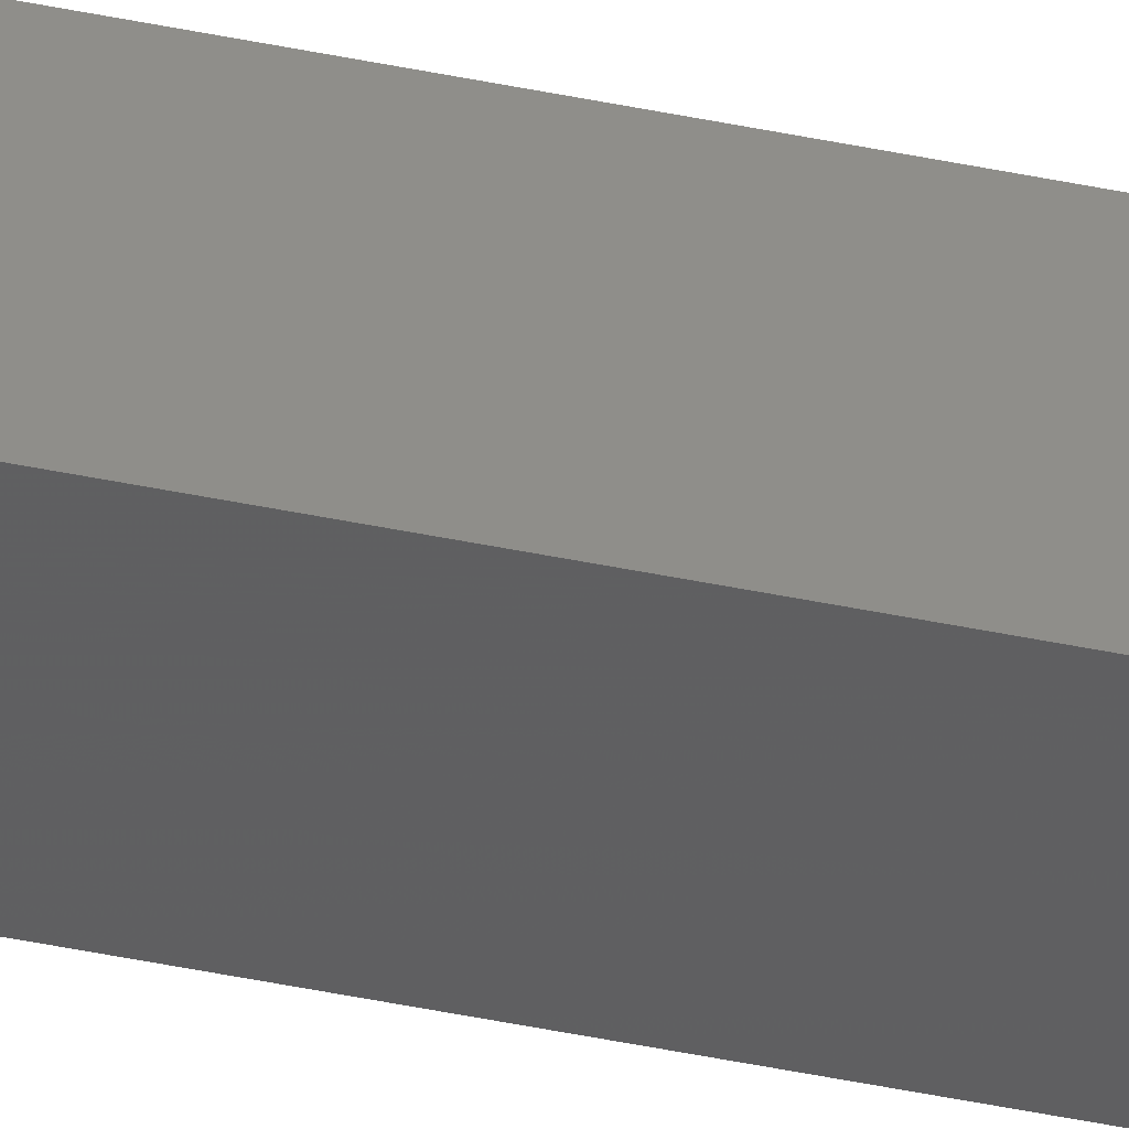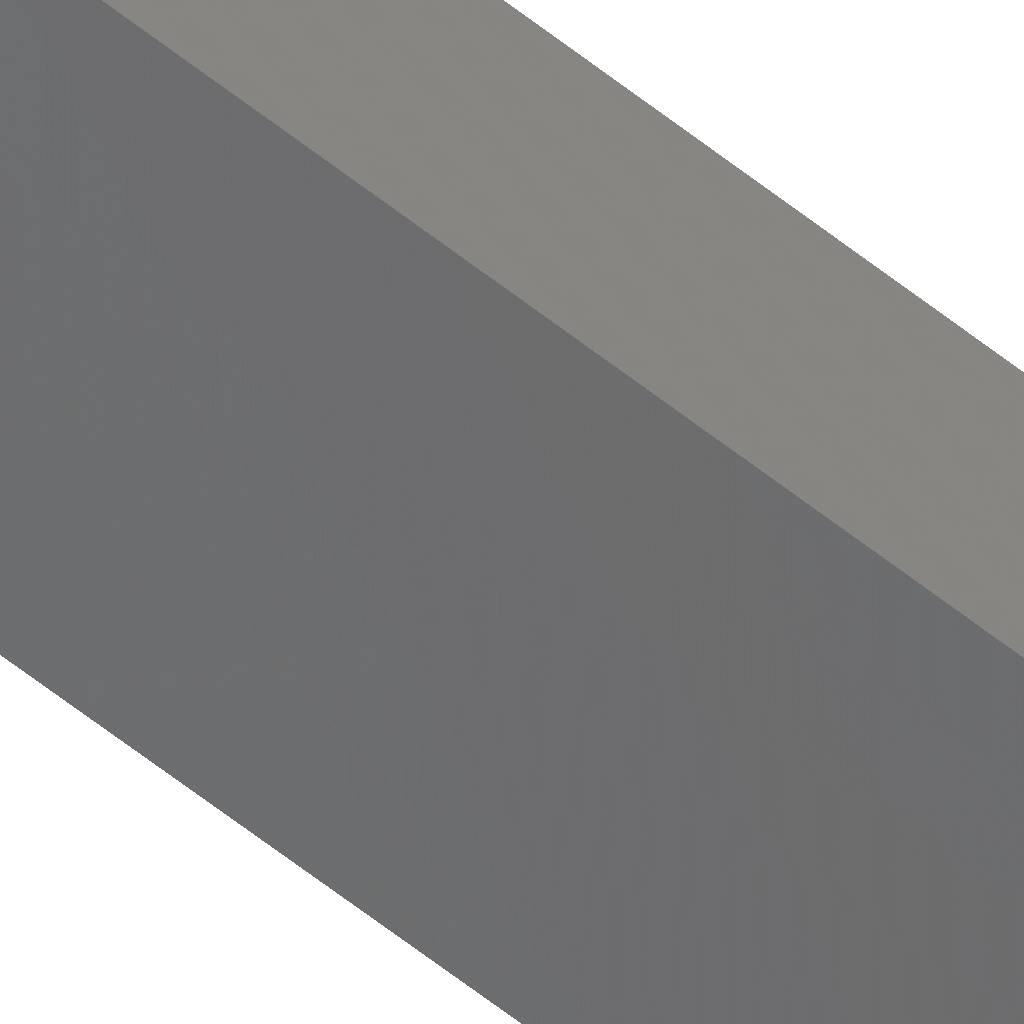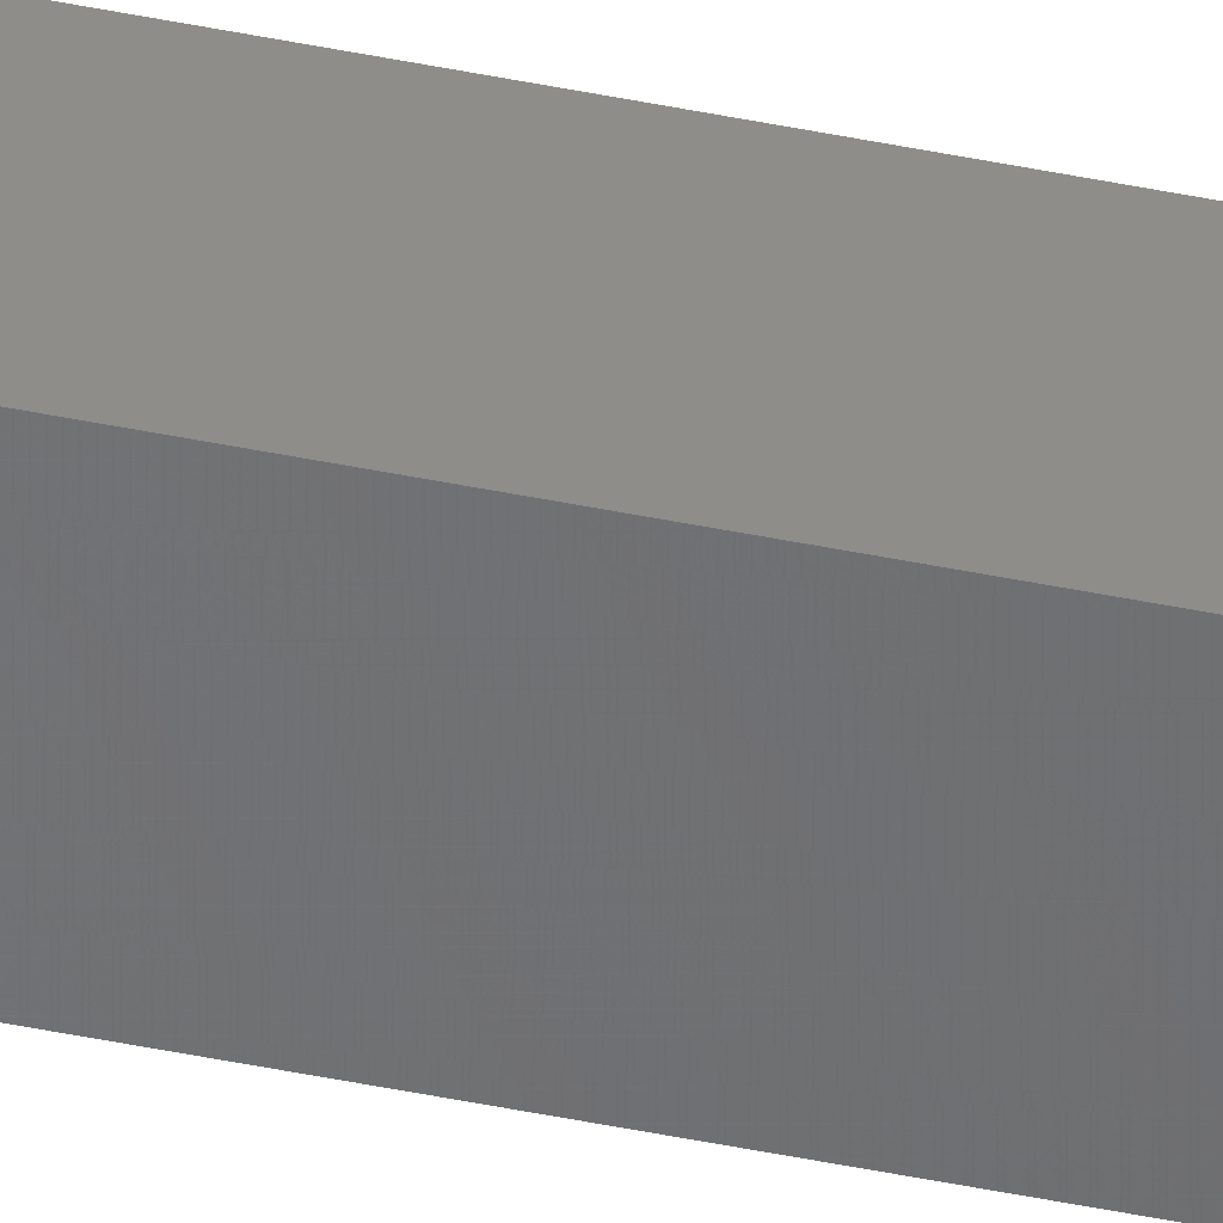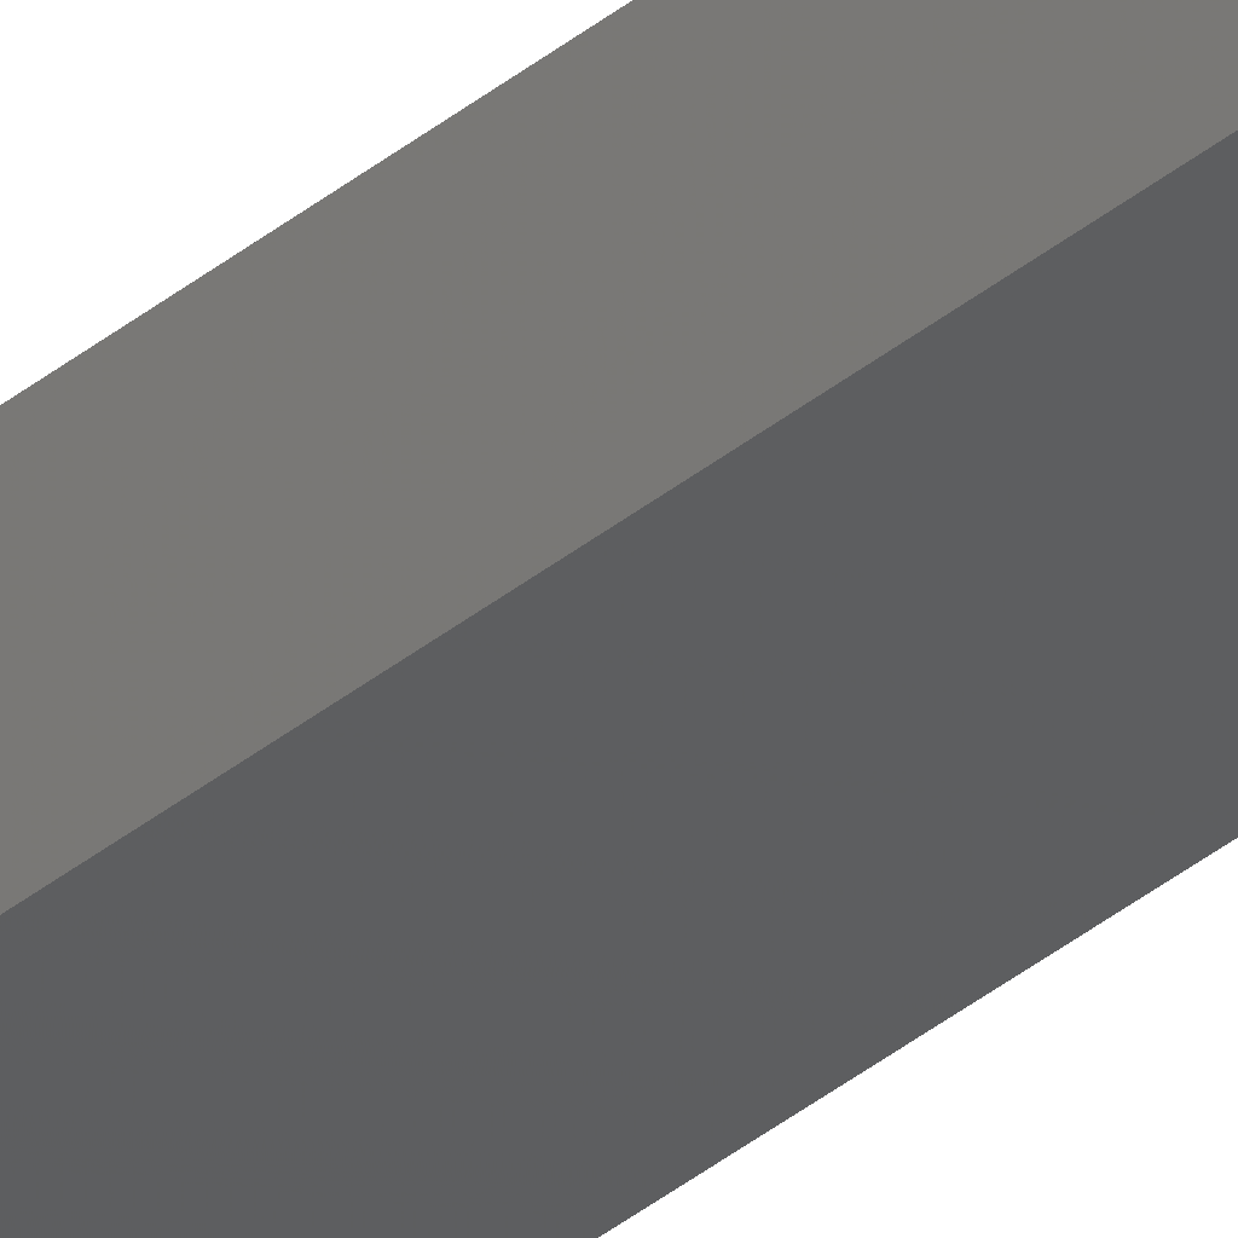
<metadata>
{"format":"stl","ext":"stl","renderer":"f3d","projection":"perspective","resolution":1024,"background":"white","views":[{"elev":-33.4,"azim":72.7,"up":"+Y"},{"elev":-50.2,"azim":47.2,"up":"+Y"},{"elev":-44.3,"azim":76.3,"up":"+Y"},{"elev":-30.0,"azim":141.7,"up":"+Y"}]}
</metadata>
<code>
# stl→obj: 16 verts, 28 faces
v -9.867 3.822 -255.9
v -9.847 3.824 -255.9
v -9.847 3.824 -259.4
v -9.867 3.822 -259.4
v -9.887 3.82 -255.9
v -9.887 3.82 -259.4
v -9.907 3.818 -255.9
v -9.907 3.818 -259.4
v -9.902 3.768 -259.4
v -9.902 3.768 -255.9
v -9.842 3.774 -259.4
v -9.862 3.772 -255.9
v -9.862 3.772 -259.4
v -9.842 3.774 -255.9
v -9.882 3.77 -255.9
v -9.882 3.77 -259.4
f 1 2 3
f 1 3 4
f 5 4 6
f 5 1 4
f 7 6 8
f 7 5 6
f 7 9 10
f 8 9 7
f 11 12 13
f 14 12 11
f 13 15 16
f 12 15 13
f 16 10 9
f 15 10 16
f 14 3 2
f 11 3 14
f 8 16 9
f 6 13 16
f 6 16 8
f 4 13 6
f 3 11 13
f 3 13 4
f 15 7 10
f 12 5 15
f 15 5 7
f 14 1 12
f 12 1 5
f 14 2 1

</code>
